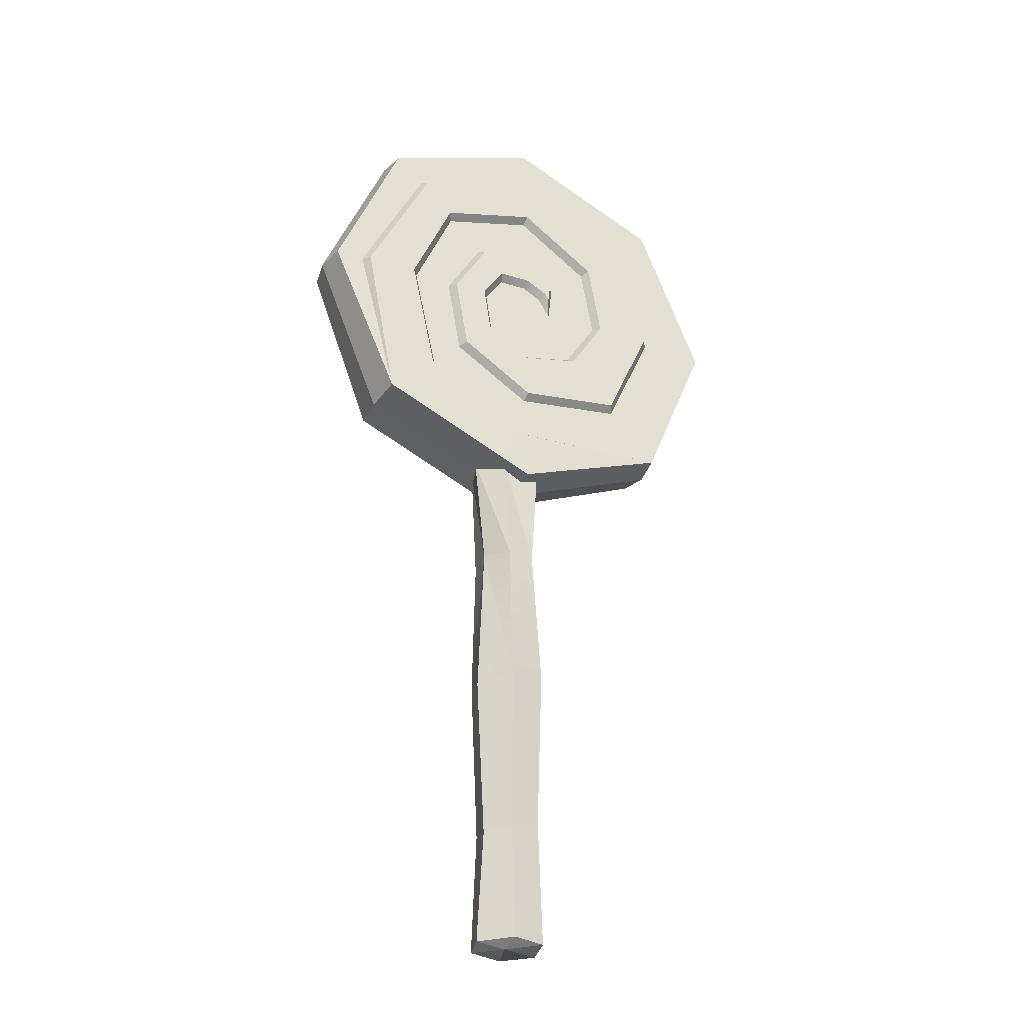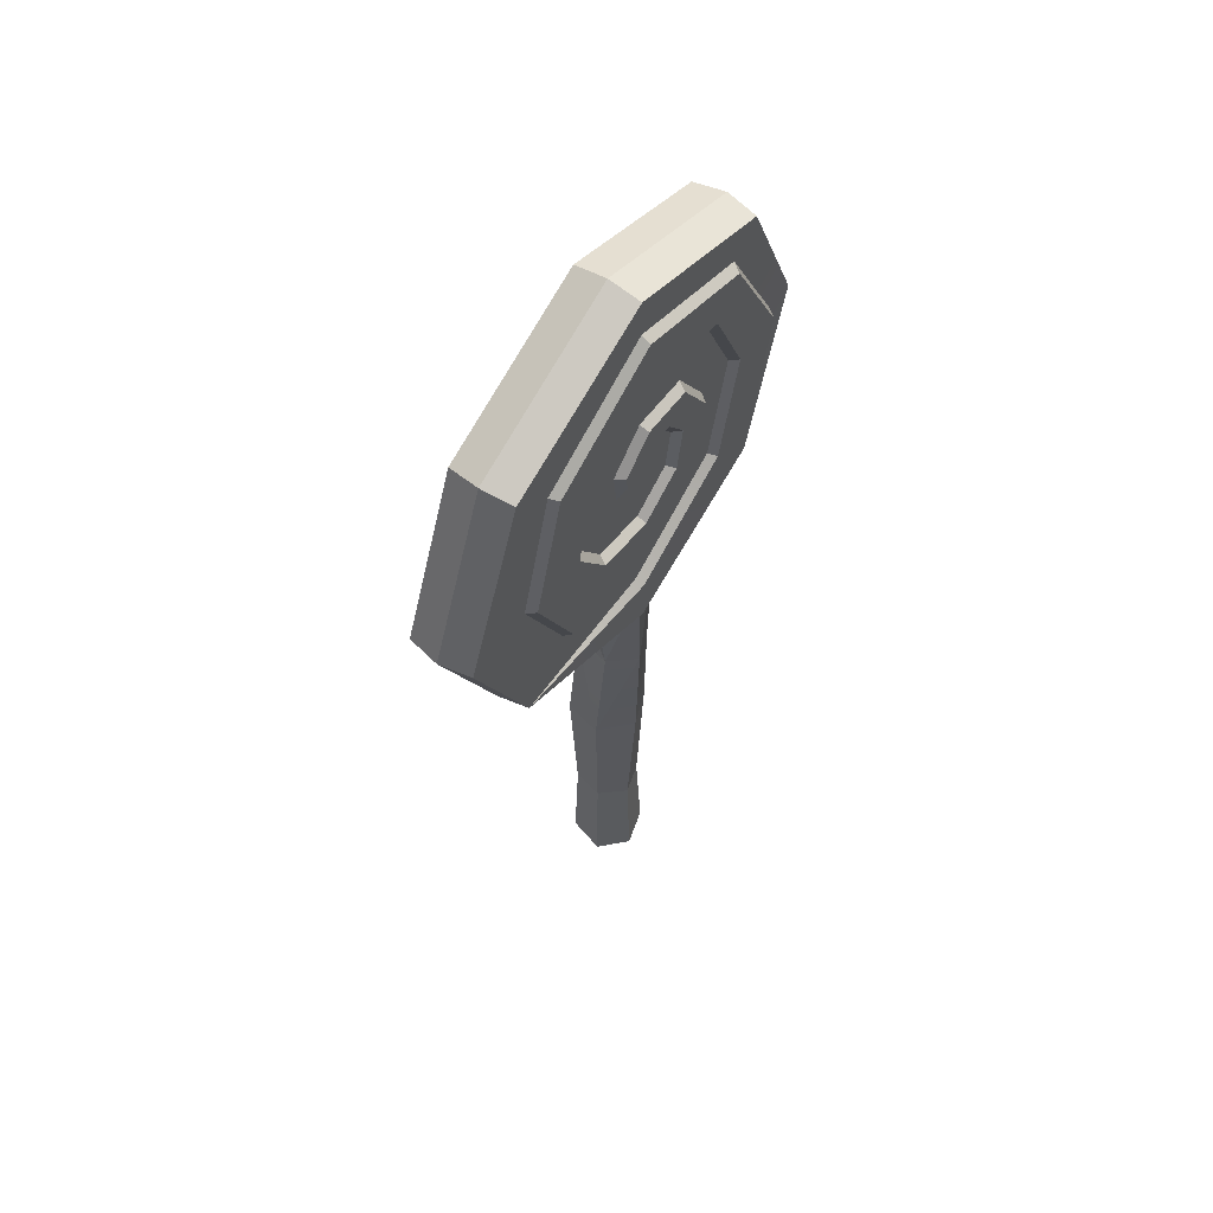
<metadata>
{"format":"obj","ext":"obj","renderer":"f3d","projection":"perspective","resolution":1024,"background":"white","views":[{"elev":-31.7,"azim":153.2,"up":"+Y"},{"elev":60.8,"azim":-55.6,"up":"+Y"}]}
</metadata>
<code>
g wandLolli
v 0.0154 -0.2073 -0.03792
v 0.01737 -0.09522 -0.03405
v -0.01814 -0.2073 -0.02895
v -0.01487 -0.08446 -0.02639
v -0.01814 -0.2073 -0.02895
v -0.01487 -0.08446 -0.02639
v -0.02795 -0.2073 0.006963
v -0.02264 -0.08004 0.00427
v -0.002703 -0.2073 0.03207
v -0.02795 -0.2073 0.006963
v -0.0007703 -0.08418 0.02705
v -0.02264 -0.08004 0.00427
v 0.03247 -0.2073 0.02282
v -0.002703 -0.2073 0.03207
v 0.03012 -0.09152 0.01771
v -0.0007703 -0.08418 0.02705
v 0.04212 -0.2073 -0.009305
v 0.03247 -0.2073 0.02282
v 0.03637 -0.09786 -0.01101
v 0.03012 -0.09152 0.01771
v 0.04212 -0.2073 -0.009305
v 0.03637 -0.09786 -0.01101
v 0.0154 -0.2073 -0.03792
v 0.01737 -0.09522 -0.03405
v -0.01814 -0.2073 -0.02895
v 0.00847 -0.2073 -0.001054
v 0.0154 -0.2073 -0.03792
v -0.02795 -0.2073 0.006963
v 0.00847 -0.2073 -0.001054
v -0.01814 -0.2073 -0.02895
v -0.002703 -0.2073 0.03207
v 0.00847 -0.2073 -0.001054
v -0.02795 -0.2073 0.006963
v 0.03247 -0.2073 0.02282
v 0.00847 -0.2073 -0.001054
v -0.002703 -0.2073 0.03207
v 0.04212 -0.2073 -0.009305
v 0.00847 -0.2073 -0.001054
v 0.03247 -0.2073 0.02282
v 0.0154 -0.2073 -0.03792
v 0.00847 -0.2073 -0.001054
v 0.04212 -0.2073 -0.009305
v -0.0007703 -0.08418 0.02705
v -0.02264 -0.08004 0.00427
v 0.001658 0.07756 0.03363
v -0.02733 0.07873 0.005905
v -0.01487 -0.08446 -0.02639
v -0.0168 0.07294 -0.03283
v -0.02264 -0.08004 0.00427
v -0.02733 0.07873 0.005905
v 0.01737 -0.09522 -0.03405
v 0.01915 0.06647 -0.03968
v -0.01487 -0.08446 -0.02639
v 0.01915 0.06647 -0.03968
v -0.0168 0.07294 -0.03283
v -0.01487 -0.08446 -0.02639
v 0.03637 -0.09786 -0.01101
v 0.04434 0.06055 -0.01028
v 0.01737 -0.09522 -0.03405
v 0.03536 0.216 -0.005051
v 0.01915 0.06647 -0.03968
v 0.04434 0.06055 -0.01028
v 0.01915 0.06647 -0.03968
v 0.01737 -0.09522 -0.03405
v 0.03637 -0.09786 -0.01101
v 0.03012 -0.09152 0.01771
v 0.04434 0.06055 -0.01028
v 0.03617 0.07099 0.02053
v 0.03012 -0.09152 0.01771
v -0.0007703 -0.08418 0.02705
v 0.03617 0.07099 0.02053
v -0.0007703 -0.08418 0.02705
v 0.001658 0.07756 0.03363
v 0.03617 0.07099 0.02053
v 0.03617 0.07099 0.02053
v 0.001658 0.07756 0.03363
v 0.03065 0.2144 0.02542
v 0.001658 0.07756 0.03363
v 0.001871 0.2177 0.03642
v 0.03065 0.2144 0.02542
v 0.001658 0.07756 0.03363
v -0.02733 0.07873 0.005905
v 0.001871 0.2177 0.03642
v -0.02733 0.07873 0.005905
v -0.0198 0.2196 0.01197
v 0.001871 0.2177 0.03642
v -0.0168 0.07294 -0.03283
v -0.01105 0.2142 -0.02474
v -0.02733 0.07873 0.005905
v -0.01105 0.2142 -0.02474
v -0.0198 0.2196 0.01197
v -0.02733 0.07873 0.005905
v 0.01915 0.06647 -0.03968
v 0.01771 0.2131 -0.03043
v -0.0168 0.07294 -0.03283
v 0.01771 0.2131 -0.03043
v -0.01105 0.2142 -0.02474
v -0.0168 0.07294 -0.03283
v 0.03536 0.216 -0.005051
v 0.01771 0.2131 -0.03043
v 0.01915 0.06647 -0.03968
v 0.04434 0.06055 -0.01028
v 0.03617 0.07099 0.02053
v 0.03536 0.216 -0.005051
v 0.03617 0.07099 0.02053
v 0.03065 0.2144 0.02542
v 0.03536 0.216 -0.005051
v 0.03065 0.2144 0.02542
v 0.001871 0.2177 0.03642
v 0.03697 0.3336 0.02493
v 0.001871 0.2177 0.03642
v -0.0004053 0.3348 0.03521
v 0.03697 0.3336 0.02493
v 0.001871 0.2177 0.03642
v -0.0198 0.2196 0.01197
v -0.0004053 0.3348 0.03521
v -0.0198 0.2196 0.01197
v -0.03383 0.3313 0.01148
v -0.0004053 0.3348 0.03521
v -0.01105 0.2142 -0.02474
v -0.02021 0.3285 -0.02053
v -0.0198 0.2196 0.01197
v -0.02021 0.3285 -0.02053
v -0.03383 0.3313 0.01148
v -0.0198 0.2196 0.01197
v 0.01771 0.2131 -0.03043
v 0.02213 0.3287 -0.02446
v -0.01105 0.2142 -0.02474
v 0.02213 0.3287 -0.02446
v -0.02021 0.3285 -0.02053
v -0.01105 0.2142 -0.02474
v 0.03536 0.216 -0.005051
v 0.04582 0.3313 -0.002369
v 0.01771 0.2131 -0.03043
v 0.04582 0.3313 -0.002369
v 0.02213 0.3287 -0.02446
v 0.01771 0.2131 -0.03043
v 0.03065 0.2144 0.02542
v 0.03697 0.3336 0.02493
v 0.03536 0.216 -0.005051
v 0.03697 0.3336 0.02493
v 0.04582 0.3313 -0.002369
v 0.03536 0.216 -0.005051
v 0.1661 0.706 0.0009901
v 0.1619 0.7018 0.03152
v 1.221e-06 0.7689 0.03152
v 0 0.7748 0.0009901
v 0 0.7748 0.0009901
v 1.221e-06 0.7689 0.03152
v -0.1619 0.7018 0.03152
v -0.1661 0.706 0.0009901
v -0.1661 0.706 0.0009901
v -0.1619 0.7018 0.03152
v -0.229 0.5399 0.03152
v -0.2349 0.5399 0.0009901
v -0.2349 0.5399 0.0009901
v -0.229 0.5399 0.03152
v -0.1619 0.3779 0.03152
v -0.1661 0.3738 0.0009901
v -0.1661 0.3738 0.0009901
v -0.1619 0.3779 0.03152
v 1.221e-06 0.3109 0.03968
v 0 0.305 0.0009901
v 0 0.305 0.0009901
v 1.221e-06 0.3109 0.03968
v 0.1619 0.3779 0.03968
v 0.1661 0.3738 0.0009901
v 0.1661 0.3738 0.0009901
v 0.1619 0.3779 0.03968
v 0.229 0.5399 0.03152
v 0.2349 0.5399 0.0009901
v 0.2349 0.5399 0.0009901
v 0.229 0.5399 0.03152
v 0.1619 0.7018 0.03152
v 0.1661 0.706 0.0009901
v 0.02845 0.5683 0.03152
v 1.221e-06 0.5399 0.03152
v 1.221e-06 0.5694 0.03152
v -0.01976 0.5596 0.03152
v -0.03197 0.5399 0.03152
v -0.08923 0.5399 0.03152
v -0.05526 0.4856 0.03152
v 1.221e-06 0.4718 0.03152
v 0.0409 0.4971 0.03152
v 0.04738 0.5399 0.03152
v -0.07596 0.6142 0.03152
v -0.03596 0.5758 0.03152
v 1.221e-06 0.6633 0.03152
v 1.221e-06 0.609 0.03152
v 0.09389 0.6337 0.03152
v 0.0576 0.6021 0.03152
v 0.1344 0.5399 0.03152
v 0.09449 0.5399 0.03152
v 0.1098 0.4282 0.03152
v 0.08015 0.4597 0.03152
v 1.221e-06 0.3671 0.03152
v 1.221e-06 0.4118 0.03152
v -0.1619 0.3779 0.03152
v -0.111 0.4289 0.03152
v -0.229 0.5399 0.03152
v -0.1599 0.5399 0.03152
v -0.1619 0.7018 0.03152
v -0.1236 0.6635 0.03152
v 1.221e-06 0.7689 0.03152
v 1.221e-06 0.729 0.03152
v 0.1619 0.7018 0.03152
v 0.1316 0.677 0.03152
v 0.229 0.5399 0.03152
v 0.1996 0.5399 0.03152
v 0.1619 0.3779 0.03968
v 1.221e-06 0.3109 0.03968
v 0.001371 0.361 0.03968
v 0.115 0.4243 0.03968
v 0.1619 0.3779 0.03968
v 0.1407 0.5405 0.03968
v 0.1933 0.5391 0.03968
v 0.09831 0.6386 0.03968
v 0.1272 0.6723 0.03968
v -0.0008887 0.6699 0.03968
v 0.0003625 0.7224 0.03968
v -0.08141 0.6178 0.03968
v -0.1186 0.6594 0.03968
v -0.09554 0.5386 0.03968
v -0.1535 0.5403 0.03968
v -0.05906 0.4803 0.03968
v -0.1068 0.4343 0.03968
v 0.001002 0.4653 0.03968
v -0.001223 0.418 0.03968
v 0.04641 0.4935 0.03968
v 0.07472 0.4635 0.03968
v 0.05366 0.5413 0.03968
v 0.08819 0.5387 0.03968
v 0.03175 0.5742 0.03968
v 0.05394 0.5965 0.03968
v -0.001294 0.5755 0.03968
v 0.002036 0.6027 0.03968
v -0.02397 0.5642 0.03968
v -0.02966 0.5735 0.03968
v -0.02792 0.5578 0.03968
v -0.1619 0.3779 0.03152
v 0.1098 0.4282 0.03152
v 0.115 0.4243 0.03968
v 0.001371 0.361 0.03968
v 1.221e-06 0.3671 0.03152
v -0.1619 0.3779 0.03152
v -0.03596 0.5758 0.03152
v -0.02966 0.5735 0.03968
v -0.02792 0.5578 0.03968
v -0.03197 0.5399 0.03152
v -0.03197 0.5399 0.03152
v -0.02792 0.5578 0.03968
v -0.02397 0.5642 0.03968
v -0.01976 0.5596 0.03152
v -0.001294 0.5755 0.03968
v 1.221e-06 0.5694 0.03152
v 0.03175 0.5742 0.03968
v 0.02845 0.5683 0.03152
v 1.221e-06 0.609 0.03152
v 0.002036 0.6027 0.03968
v -0.02966 0.5735 0.03968
v -0.03596 0.5758 0.03152
v 0.0576 0.6021 0.03152
v 0.05394 0.5965 0.03968
v 0.002036 0.6027 0.03968
v 1.221e-06 0.609 0.03152
v 0.09449 0.5399 0.03152
v 0.08819 0.5387 0.03968
v 0.05394 0.5965 0.03968
v 0.0576 0.6021 0.03152
v 0.02845 0.5683 0.03152
v 0.03175 0.5742 0.03968
v 0.05366 0.5413 0.03968
v 0.04738 0.5399 0.03152
v 0.08015 0.4597 0.03152
v 0.07472 0.4635 0.03968
v 0.08819 0.5387 0.03968
v 0.09449 0.5399 0.03152
v 0.04738 0.5399 0.03152
v 0.05366 0.5413 0.03968
v 0.04641 0.4935 0.03968
v 0.0409 0.4971 0.03152
v 1.221e-06 0.4118 0.03152
v -0.001223 0.418 0.03968
v 0.07472 0.4635 0.03968
v 0.08015 0.4597 0.03152
v 0.0409 0.4971 0.03152
v 0.04641 0.4935 0.03968
v 0.001002 0.4653 0.03968
v 1.221e-06 0.4718 0.03152
v -0.111 0.4289 0.03152
v -0.1068 0.4343 0.03968
v -0.001223 0.418 0.03968
v 1.221e-06 0.4118 0.03152
v 1.221e-06 0.4718 0.03152
v 0.001002 0.4653 0.03968
v -0.05906 0.4803 0.03968
v -0.05526 0.4856 0.03152
v -0.1599 0.5399 0.03152
v -0.1535 0.5403 0.03968
v -0.1068 0.4343 0.03968
v -0.111 0.4289 0.03152
v -0.05526 0.4856 0.03152
v -0.05906 0.4803 0.03968
v -0.09554 0.5386 0.03968
v -0.08923 0.5399 0.03152
v -0.1236 0.6635 0.03152
v -0.1186 0.6594 0.03968
v -0.1535 0.5403 0.03968
v -0.1599 0.5399 0.03152
v -0.08923 0.5399 0.03152
v -0.09554 0.5386 0.03968
v -0.08141 0.6178 0.03968
v -0.07596 0.6142 0.03152
v 1.221e-06 0.729 0.03152
v 0.0003625 0.7224 0.03968
v -0.1186 0.6594 0.03968
v -0.1236 0.6635 0.03152
v -0.07596 0.6142 0.03152
v -0.08141 0.6178 0.03968
v -0.0008887 0.6699 0.03968
v 1.221e-06 0.6633 0.03152
v 0.1316 0.677 0.03152
v 0.1272 0.6723 0.03968
v 0.0003625 0.7224 0.03968
v 1.221e-06 0.729 0.03152
v 1.221e-06 0.6633 0.03152
v -0.0008887 0.6699 0.03968
v 0.09831 0.6386 0.03968
v 0.09389 0.6337 0.03152
v 0.1996 0.5399 0.03152
v 0.1933 0.5391 0.03968
v 0.1272 0.6723 0.03968
v 0.1316 0.677 0.03152
v 0.09389 0.6337 0.03152
v 0.09831 0.6386 0.03968
v 0.1407 0.5405 0.03968
v 0.1344 0.5399 0.03152
v 0.1619 0.3779 0.03968
v 0.1933 0.5391 0.03968
v 0.1996 0.5399 0.03152
v 0.1344 0.5399 0.03152
v 0.1407 0.5405 0.03968
v 0.115 0.4243 0.03968
v 0.1098 0.4282 0.03152
v 0.1661 0.706 0.0009901
v 0 0.7748 0.0009901
v 0 0.7689 -0.02954
v 0.1619 0.7018 -0.02954
v 0 0.7748 0.0009901
v -0.1661 0.706 0.0009901
v -0.1619 0.7018 -0.02954
v 0 0.7689 -0.02954
v -0.1661 0.706 0.0009901
v -0.2349 0.5399 0.0009901
v -0.229 0.5399 -0.02954
v -0.1619 0.7018 -0.02954
v -0.2349 0.5399 0.0009901
v -0.1661 0.3738 0.0009901
v -0.1619 0.3779 -0.02954
v -0.229 0.5399 -0.02954
v -0.1661 0.3738 0.0009901
v 0 0.305 0.0009901
v 0 0.3109 -0.0377
v -0.1619 0.3779 -0.02954
v 0 0.305 0.0009901
v 0.1661 0.3738 0.0009901
v 0.1619 0.3779 -0.0377
v 0 0.3109 -0.0377
v 0.1661 0.3738 0.0009901
v 0.2349 0.5399 0.0009901
v 0.229 0.5399 -0.02954
v 0.1619 0.3779 -0.0377
v 0.2349 0.5399 0.0009901
v 0.1661 0.706 0.0009901
v 0.1619 0.7018 -0.02954
v 0.229 0.5399 -0.02954
v 0.02845 0.5683 -0.02954
v 0 0.5694 -0.02954
v 0 0.5399 -0.02954
v -0.01976 0.5596 -0.02954
v -0.03197 0.5399 -0.02954
v -0.08923 0.5399 -0.02954
v -0.05526 0.4856 -0.02954
v 0 0.4718 -0.02954
v 0.0409 0.4971 -0.02954
v 0.04738 0.5399 -0.02954
v -0.07596 0.6142 -0.02954
v -0.03596 0.5758 -0.02954
v 0 0.6633 -0.02954
v 0 0.609 -0.02954
v 0.09389 0.6337 -0.02954
v 0.05759 0.6021 -0.02954
v 0.1344 0.5399 -0.02954
v 0.09449 0.5399 -0.02954
v 0.1098 0.4282 -0.02954
v 0.08015 0.4597 -0.02954
v 0 0.3671 -0.02954
v 0 0.4117 -0.02954
v -0.1619 0.3779 -0.02954
v -0.111 0.4289 -0.02954
v -0.229 0.5399 -0.02954
v -0.1599 0.5399 -0.02954
v -0.1619 0.7018 -0.02954
v -0.1236 0.6635 -0.02954
v 0 0.7689 -0.02954
v 0 0.729 -0.02954
v 0.1619 0.7018 -0.02954
v 0.1316 0.677 -0.02954
v 0.229 0.5399 -0.02954
v 0.1996 0.5399 -0.02954
v 0.1619 0.3779 -0.0377
v 0 0.3109 -0.0377
v 0.1619 0.3779 -0.0377
v 0.115 0.4243 -0.0377
v 0.00137 0.361 -0.0377
v 0.1407 0.5405 -0.0377
v 0.1933 0.5391 -0.0377
v 0.09831 0.6386 -0.0377
v 0.1272 0.6723 -0.0377
v -0.0008887 0.6699 -0.0377
v 0.0003625 0.7224 -0.0377
v -0.08141 0.6178 -0.0377
v -0.1186 0.6594 -0.0377
v -0.09554 0.5386 -0.0377
v -0.1535 0.5403 -0.0377
v -0.05906 0.4803 -0.0377
v -0.1068 0.4343 -0.0377
v 0.001002 0.4653 -0.0377
v -0.001224 0.418 -0.0377
v 0.04641 0.4935 -0.0377
v 0.07472 0.4635 -0.0377
v 0.05366 0.5413 -0.0377
v 0.08819 0.5387 -0.0377
v 0.03175 0.5742 -0.0377
v 0.05394 0.5965 -0.0377
v -0.001295 0.5755 -0.0377
v 0.002035 0.6027 -0.0377
v -0.02397 0.5642 -0.0377
v -0.02966 0.5735 -0.0377
v -0.02792 0.5578 -0.0377
v -0.1619 0.3779 -0.02954
v 0.1098 0.4282 -0.02954
v 0 0.3671 -0.02954
v 0.00137 0.361 -0.0377
v 0.115 0.4243 -0.0377
v -0.1619 0.3779 -0.02954
v -0.03596 0.5758 -0.02954
v -0.03197 0.5399 -0.02954
v -0.02792 0.5578 -0.0377
v -0.02966 0.5735 -0.0377
v -0.03197 0.5399 -0.02954
v -0.01976 0.5596 -0.02954
v -0.02397 0.5642 -0.0377
v -0.02792 0.5578 -0.0377
v -0.001295 0.5755 -0.0377
v 0 0.5694 -0.02954
v 0.03175 0.5742 -0.0377
v 0.02845 0.5683 -0.02954
v 0 0.609 -0.02954
v -0.03596 0.5758 -0.02954
v -0.02966 0.5735 -0.0377
v 0.002035 0.6027 -0.0377
v 0.05759 0.6021 -0.02954
v 0 0.609 -0.02954
v 0.002035 0.6027 -0.0377
v 0.05394 0.5965 -0.0377
v 0.09449 0.5399 -0.02954
v 0.05759 0.6021 -0.02954
v 0.05394 0.5965 -0.0377
v 0.08819 0.5387 -0.0377
v 0.02845 0.5683 -0.02954
v 0.04738 0.5399 -0.02954
v 0.05366 0.5413 -0.0377
v 0.03175 0.5742 -0.0377
v 0.08015 0.4597 -0.02954
v 0.09449 0.5399 -0.02954
v 0.08819 0.5387 -0.0377
v 0.07472 0.4635 -0.0377
v 0.04738 0.5399 -0.02954
v 0.0409 0.4971 -0.02954
v 0.04641 0.4935 -0.0377
v 0.05366 0.5413 -0.0377
v 0 0.4117 -0.02954
v 0.08015 0.4597 -0.02954
v 0.07472 0.4635 -0.0377
v -0.001224 0.418 -0.0377
v 0.0409 0.4971 -0.02954
v 0 0.4718 -0.02954
v 0.001002 0.4653 -0.0377
v 0.04641 0.4935 -0.0377
v -0.111 0.4289 -0.02954
v 0 0.4117 -0.02954
v -0.001224 0.418 -0.0377
v -0.1068 0.4343 -0.0377
v 0 0.4718 -0.02954
v -0.05526 0.4856 -0.02954
v -0.05906 0.4803 -0.0377
v 0.001002 0.4653 -0.0377
v -0.1599 0.5399 -0.02954
v -0.111 0.4289 -0.02954
v -0.1068 0.4343 -0.0377
v -0.1535 0.5403 -0.0377
v -0.05526 0.4856 -0.02954
v -0.08923 0.5399 -0.02954
v -0.09554 0.5386 -0.0377
v -0.05906 0.4803 -0.0377
v -0.1236 0.6635 -0.02954
v -0.1599 0.5399 -0.02954
v -0.1535 0.5403 -0.0377
v -0.1186 0.6594 -0.0377
v -0.08923 0.5399 -0.02954
v -0.07596 0.6142 -0.02954
v -0.08141 0.6178 -0.0377
v -0.09554 0.5386 -0.0377
v 0 0.729 -0.02954
v -0.1236 0.6635 -0.02954
v -0.1186 0.6594 -0.0377
v 0.0003625 0.7224 -0.0377
v -0.07596 0.6142 -0.02954
v 0 0.6633 -0.02954
v -0.0008887 0.6699 -0.0377
v -0.08141 0.6178 -0.0377
v 0.1316 0.677 -0.02954
v 0 0.729 -0.02954
v 0.0003625 0.7224 -0.0377
v 0.1272 0.6723 -0.0377
v 0 0.6633 -0.02954
v 0.09389 0.6337 -0.02954
v 0.09831 0.6386 -0.0377
v -0.0008887 0.6699 -0.0377
v 0.1996 0.5399 -0.02954
v 0.1316 0.677 -0.02954
v 0.1272 0.6723 -0.0377
v 0.1933 0.5391 -0.0377
v 0.09389 0.6337 -0.02954
v 0.1344 0.5399 -0.02954
v 0.1407 0.5405 -0.0377
v 0.09831 0.6386 -0.0377
v 0.1619 0.3779 -0.0377
v 0.1996 0.5399 -0.02954
v 0.1933 0.5391 -0.0377
v 0.1344 0.5399 -0.02954
v 0.1098 0.4282 -0.02954
v 0.115 0.4243 -0.0377
v 0.1407 0.5405 -0.0377
g wandLolli_0
f 3 2 1
f 3 4 2
f 7 6 5
f 7 8 6
f 11 10 9
f 11 12 10
f 15 14 13
f 15 16 14
f 19 18 17
f 19 20 18
f 23 22 21
f 23 24 22
f 27 26 25
f 30 29 28
f 33 32 31
f 36 35 34
f 39 38 37
f 42 41 40
f 45 44 43
f 45 46 44
f 49 48 47
f 49 50 48
f 53 52 51
f 56 55 54
f 59 58 57
f 61 60 58
f 64 63 62
f 67 66 65
f 67 68 66
f 71 70 69
f 74 73 72
f 77 76 75
f 80 79 78
f 83 82 81
f 86 85 84
f 89 88 87
f 92 91 90
f 95 94 93
f 98 97 96
f 101 100 99
f 104 103 102
f 107 106 105
f 110 109 108
f 113 112 111
f 116 115 114
f 119 118 117
f 122 121 120
f 125 124 123
f 128 127 126
f 131 130 129
f 134 133 132
f 137 136 135
f 140 139 138
f 143 142 141
f 146 145 144
f 147 146 144
f 150 149 148
f 151 150 148
f 154 153 152
f 155 154 152
f 158 157 156
f 159 158 156
f 162 161 160
f 163 162 160
f 166 165 164
f 167 166 164
f 170 169 168
f 171 170 168
f 174 173 172
f 175 174 172
f 178 177 176
f 179 177 178
f 180 177 179
f 177 180 181
f 182 177 181
f 183 177 182
f 184 177 183
f 185 177 184
f 176 177 185
f 181 180 186
f 180 187 186
f 186 187 188
f 187 189 188
f 188 189 190
f 189 191 190
f 190 191 192
f 191 193 192
f 192 193 194
f 193 195 194
f 194 195 196
f 195 197 196
f 196 197 198
f 197 199 198
f 198 199 200
f 199 201 200
f 200 201 202
f 201 203 202
f 202 203 204
f 203 205 204
f 204 205 206
f 205 207 206
f 206 207 208
f 207 209 208
f 208 209 210
f 213 212 211
f 214 213 211
f 215 213 214
f 216 215 214
f 217 215 216
f 218 217 216
f 219 217 218
f 220 219 218
f 221 219 220
f 222 221 220
f 223 221 222
f 224 223 222
f 225 223 224
f 226 225 224
f 227 225 226
f 228 227 226
f 229 227 228
f 230 229 228
f 231 229 230
f 232 231 230
f 233 231 232
f 234 233 232
f 235 233 234
f 236 235 234
f 237 235 236
f 238 237 236
f 239 237 238
f 211 212 240
f 243 242 241
f 244 243 241
f 245 243 244
f 248 247 246
f 249 248 246
f 252 251 250
f 253 252 250
f 254 252 253
f 255 254 253
f 256 254 255
f 257 256 255
f 260 259 258
f 261 260 258
f 264 263 262
f 265 264 262
f 268 267 266
f 269 268 266
f 272 271 270
f 273 272 270
f 276 275 274
f 277 276 274
f 280 279 278
f 281 280 278
f 284 283 282
f 285 284 282
f 288 287 286
f 289 288 286
f 292 291 290
f 293 292 290
f 296 295 294
f 297 296 294
f 300 299 298
f 301 300 298
f 304 303 302
f 305 304 302
f 308 307 306
f 309 308 306
f 312 311 310
f 313 312 310
f 316 315 314
f 317 316 314
f 320 319 318
f 321 320 318
f 324 323 322
f 325 324 322
f 328 327 326
f 329 328 326
f 332 331 330
f 333 332 330
f 336 335 334
f 337 336 334
f 340 339 338
f 343 342 341
f 344 343 341
f 347 346 345
f 348 347 345
f 351 350 349
f 352 351 349
f 355 354 353
f 356 355 353
f 359 358 357
f 360 359 357
f 363 362 361
f 364 363 361
f 367 366 365
f 368 367 365
f 371 370 369
f 372 371 369
f 375 374 373
f 376 375 373
f 379 378 377
f 379 380 378
f 379 381 380
f 381 379 382
f 379 383 382
f 379 384 383
f 379 385 384
f 379 386 385
f 379 377 386
f 381 382 387
f 388 381 387
f 388 387 389
f 390 388 389
f 390 389 391
f 392 390 391
f 392 391 393
f 394 392 393
f 394 393 395
f 396 394 395
f 396 395 397
f 398 396 397
f 398 397 399
f 400 398 399
f 400 399 401
f 402 400 401
f 402 401 403
f 404 402 403
f 404 403 405
f 406 404 405
f 406 405 407
f 408 406 407
f 408 407 409
f 410 408 409
f 410 409 411
f 414 413 412
f 415 414 412
f 414 416 413
f 416 417 413
f 416 418 417
f 418 419 417
f 418 420 419
f 420 421 419
f 420 422 421
f 422 423 421
f 422 424 423
f 424 425 423
f 424 426 425
f 426 427 425
f 426 428 427
f 428 429 427
f 428 430 429
f 430 431 429
f 430 432 431
f 432 433 431
f 432 434 433
f 434 435 433
f 434 436 435
f 436 437 435
f 436 438 437
f 438 439 437
f 438 440 439
f 415 412 441
f 444 443 442
f 445 444 442
f 444 446 443
f 449 448 447
f 450 449 447
f 453 452 451
f 454 453 451
f 453 455 452
f 455 456 452
f 455 457 456
f 457 458 456
f 461 460 459
f 462 461 459
f 465 464 463
f 466 465 463
f 469 468 467
f 470 469 467
f 473 472 471
f 474 473 471
f 477 476 475
f 478 477 475
f 481 480 479
f 482 481 479
f 485 484 483
f 486 485 483
f 489 488 487
f 490 489 487
f 493 492 491
f 494 493 491
f 497 496 495
f 498 497 495
f 501 500 499
f 502 501 499
f 505 504 503
f 506 505 503
f 509 508 507
f 510 509 507
f 513 512 511
f 514 513 511
f 517 516 515
f 518 517 515
f 521 520 519
f 522 521 519
f 525 524 523
f 526 525 523
f 529 528 527
f 530 529 527
f 533 532 531
f 534 533 531
f 537 536 535
f 538 537 535
f 541 540 539
f 544 543 542
f 545 544 542

</code>
